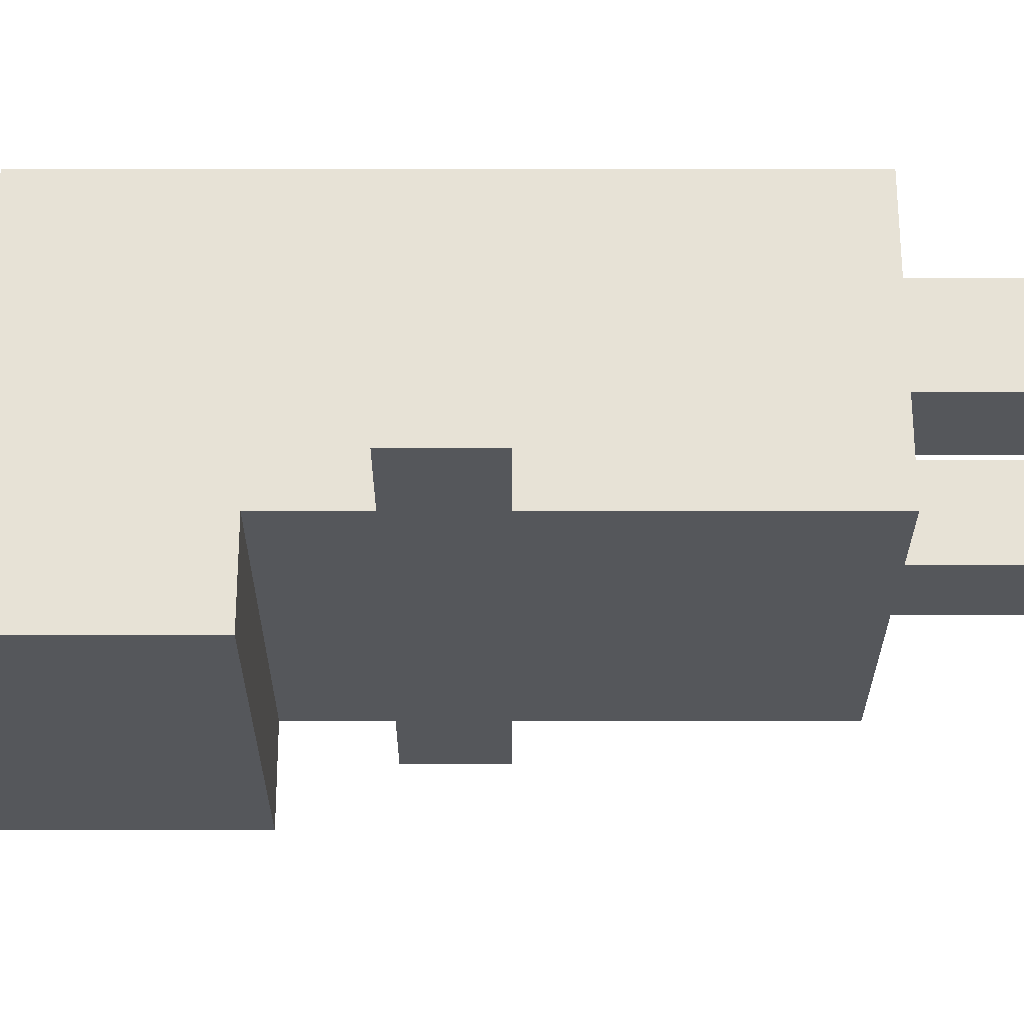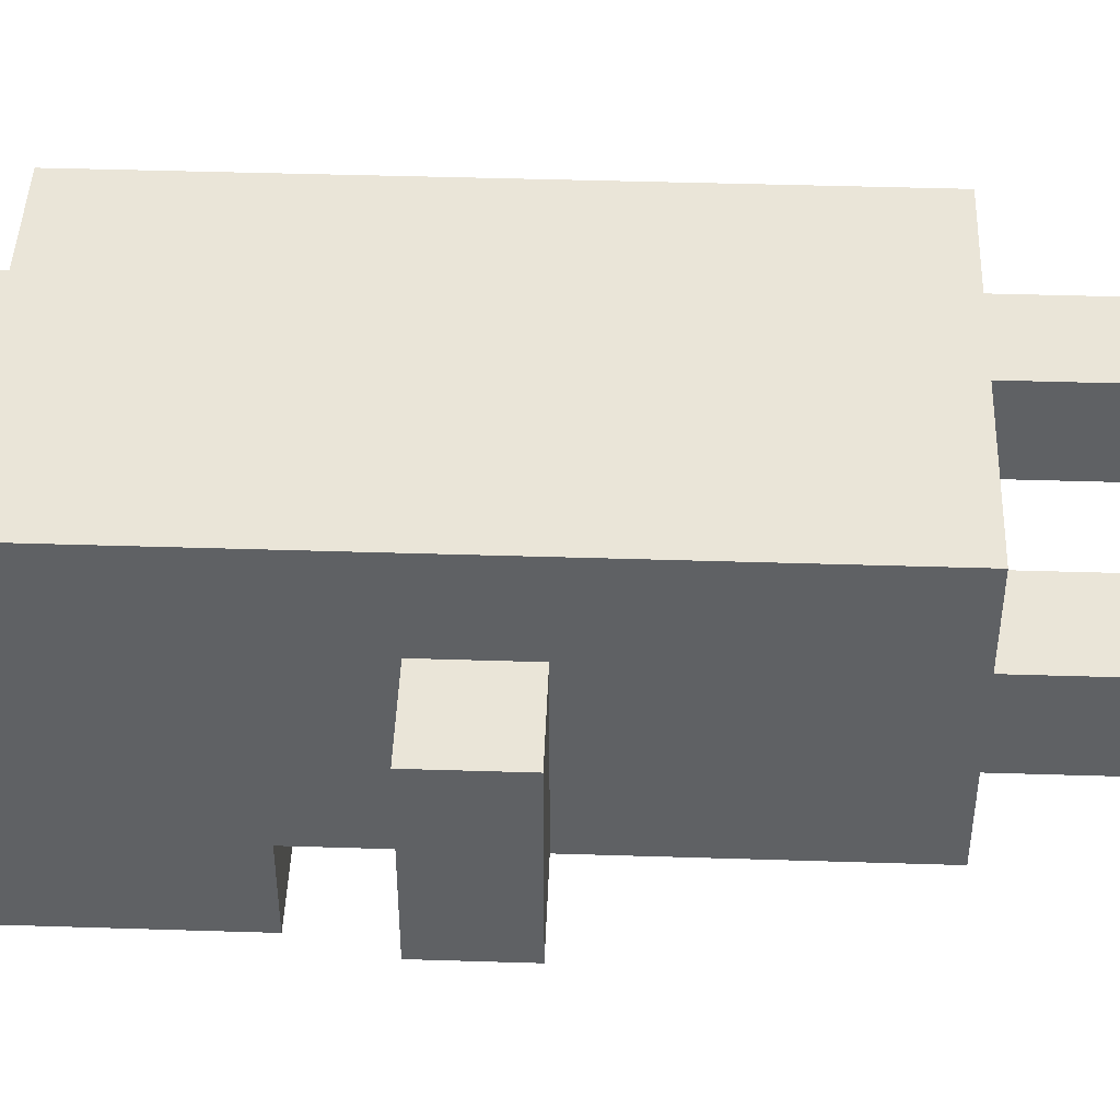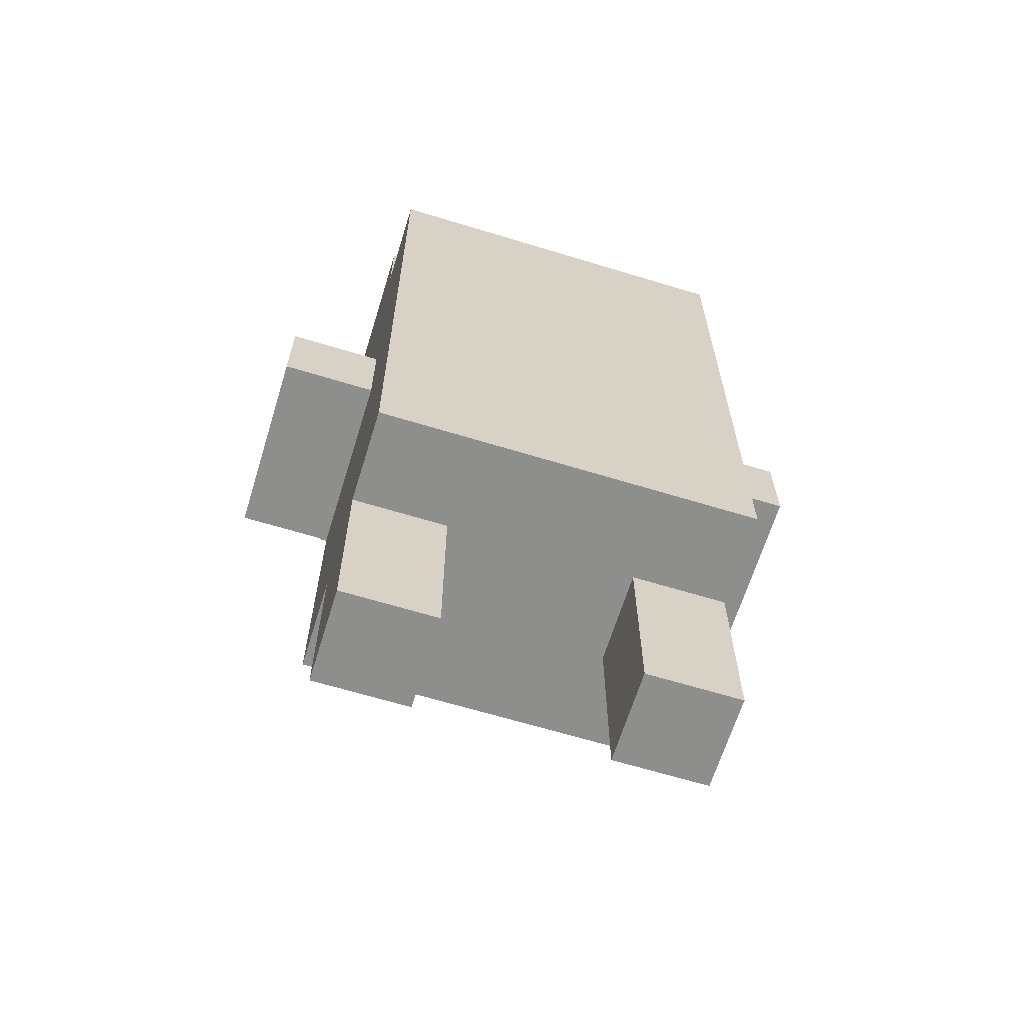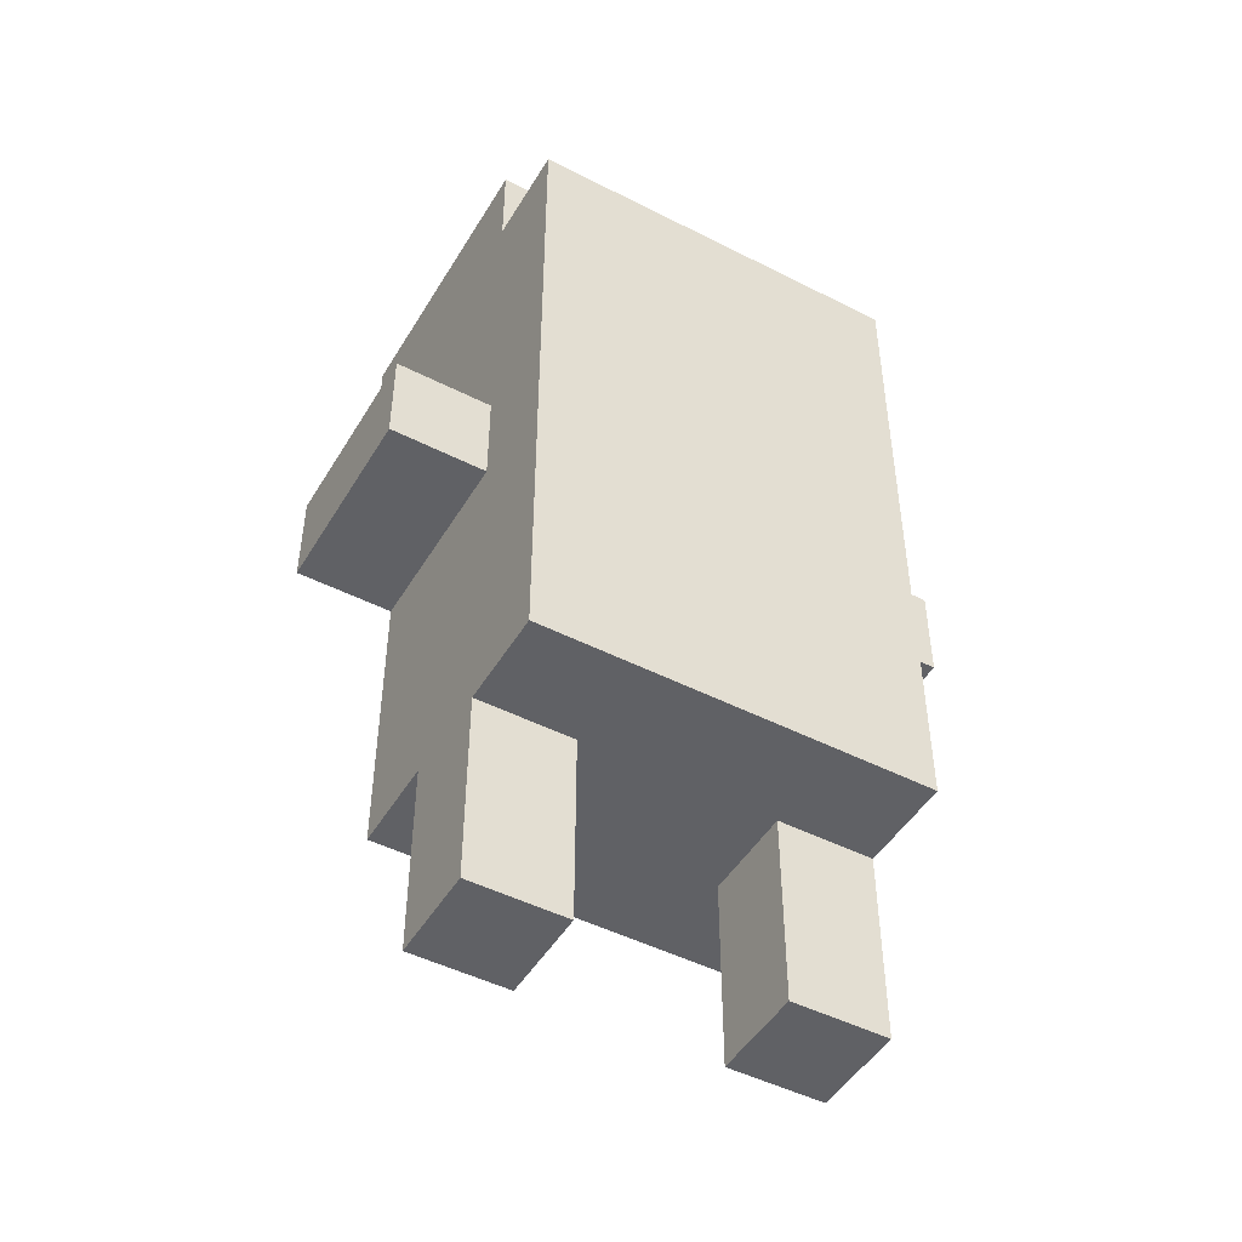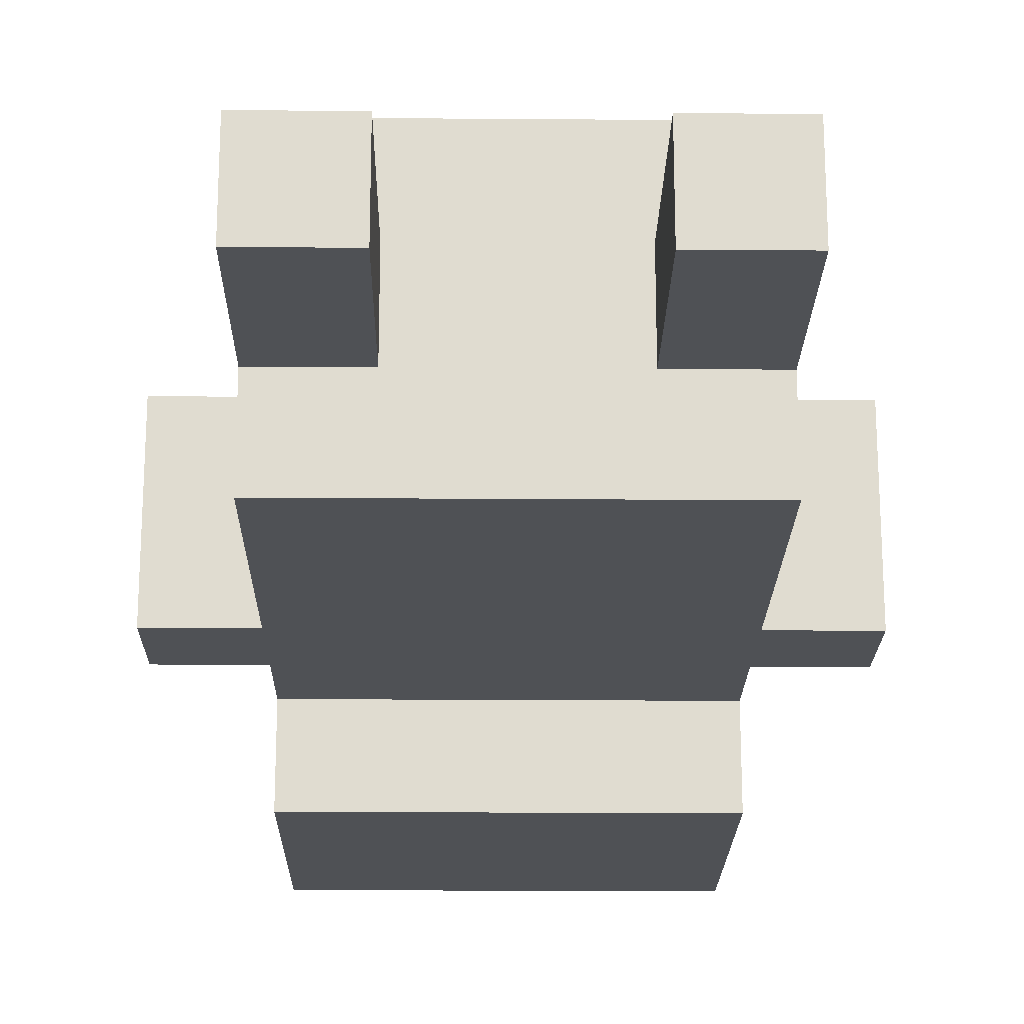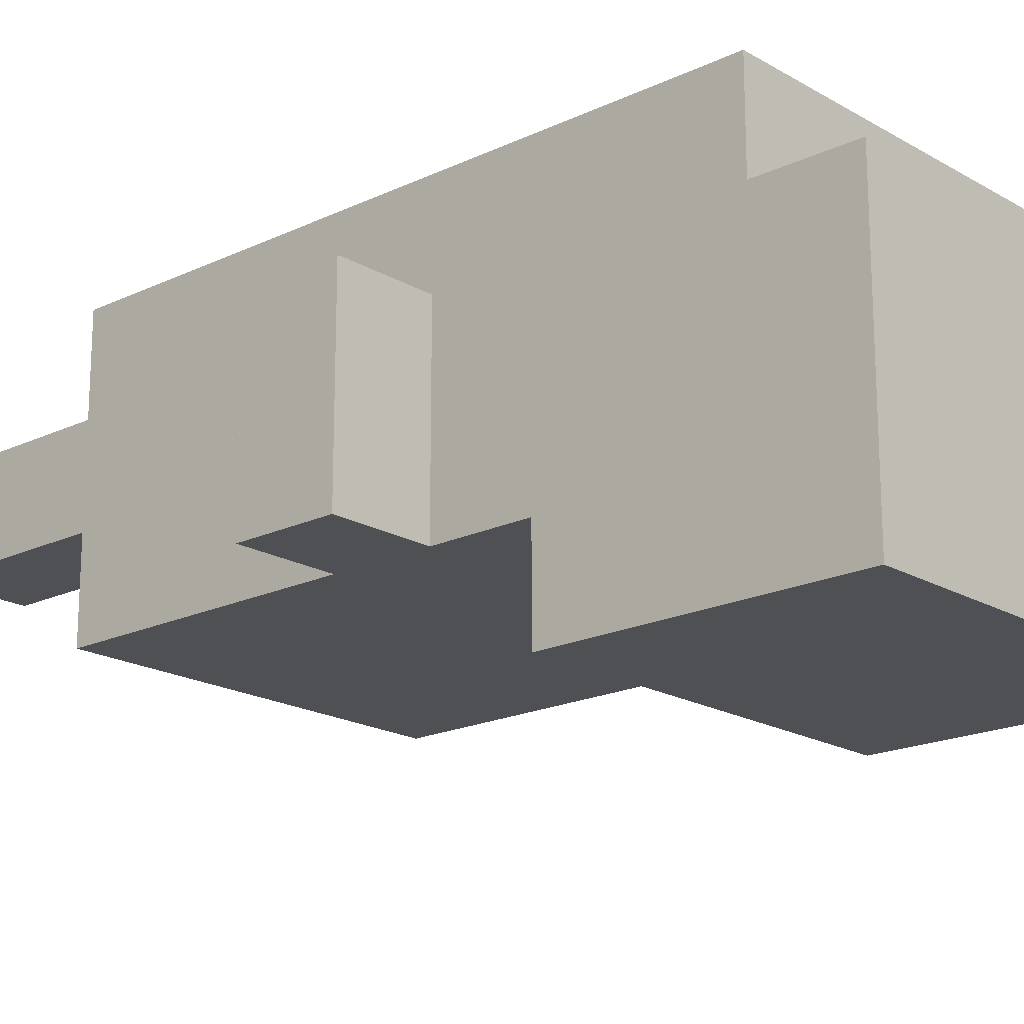
<metadata>
{"format":"obj","ext":"obj","renderer":"f3d","projection":"perspective","resolution":1024,"background":"white","views":[{"elev":-26.7,"azim":-90.0,"up":"+Z"},{"elev":44.6,"azim":-87.9,"up":"+Z"},{"elev":-64.9,"azim":-17.1,"up":"+Y"},{"elev":-47.8,"azim":-29.8,"up":"+Y"},{"elev":-20.1,"azim":-0.8,"up":"+Z"},{"elev":-18.8,"azim":132.2,"up":"+Z"}]}
</metadata>
<code>
o
v -0.3 0.5 -1.49e-08
v -0.3 0.5 -0.1
v -0.3 0.5 -0.2
v -0.3 0.6 -1.49e-08
v -0.3 0.6 -0.1
v -0.3 0.6 -0.2
v -0.2 0 -1.49e-08
v -0.2 0 -0.1
v -0.2 0.1 -1.49e-08
v -0.2 0.1 -0.1
v -0.2 0.2 0.1
v -0.2 0.2 -1.49e-08
v -0.2 0.2 -0.1
v -0.2 0.2 -0.2
v -0.2 0.3 0.1
v -0.2 0.3 -0.1
v -0.2 0.4 -1.49e-08
v -0.2 0.4 -0.1
v -0.2 0.5 0.1
v -0.2 0.5 -1.49e-08
v -0.2 0.5 -0.1
v -0.2 0.5 -0.2
v -0.2 0.6 -1.49e-08
v -0.2 0.6 -0.1
v -0.2 0.6 -0.2
v -0.2 0.7 0.1
v -0.2 0.7 -1.49e-08
v -0.2 0.7 -0.2
v -0.2 0.7 -0.3
v -0.2 0.8 0.1
v -0.2 0.8 -1.49e-08
v -0.2 0.9 0.1
v -0.2 0.9 -1.49e-08
v -0.2 1 -1.49e-08
v -0.2 1 -0.3
v 0.1 0 -1.49e-08
v 0.1 0 -0.1
v 0.1 0.1 -1.49e-08
v 0.1 0.1 -0.1
v 0.1 0.2 -1.49e-08
v 0.1 0.2 -0.1
v -0.1 0 -1.49e-08
v -0.1 0 -0.1
v -0.1 0.1 -1.49e-08
v -0.1 0.1 -0.1
v -0.1 0.2 -1.49e-08
v -0.1 0.2 -0.1
v 0.2 0 -1.49e-08
v 0.2 0 -0.1
v 0.2 0.1 -1.49e-08
v 0.2 0.1 -0.1
v 0.2 0.2 0.1
v 0.2 0.2 -1.49e-08
v 0.2 0.2 -0.1
v 0.2 0.2 -0.2
v 0.2 0.3 0.1
v 0.2 0.3 -0.1
v 0.2 0.4 -1.49e-08
v 0.2 0.4 -0.1
v 0.2 0.5 0.1
v 0.2 0.5 -1.49e-08
v 0.2 0.5 -0.1
v 0.2 0.5 -0.2
v 0.2 0.6 -1.49e-08
v 0.2 0.6 -0.1
v 0.2 0.6 -0.2
v 0.2 0.7 0.1
v 0.2 0.7 -0.2
v 0.2 0.7 -0.3
v 0.2 0.8 0.1
v 0.2 0.8 -1.49e-08
v 0.2 0.9 0.1
v 0.2 0.9 -1.49e-08
v 0.2 1 -1.49e-08
v 0.2 1 -0.3
v 0.3 0.5 -1.49e-08
v 0.3 0.5 -0.1
v 0.3 0.5 -0.2
v 0.3 0.6 -1.49e-08
v 0.3 0.6 -0.1
v 0.3 0.6 -0.2
v -0.2 0.2 0.1
v -0.2 0.3 0.1
v -0.2 0.5 0.1
v -0.2 0.7 0.1
v -0.2 0.8 0.1
v -0.2 0.9 0.1
v -0.1 0.4 0.1
v -0.1 0.5 0.1
v -0.1 0.7 0.1
v -0.1 0.8 0.1
v -0.1 0.9 0.1
v 2.98e-08 0.7 0.1
v 2.98e-08 0.8 0.1
v 0.1 0.4 0.1
v 0.1 0.5 0.1
v 0.1 0.7 0.1
v 0.1 0.8 0.1
v 0.1 0.9 0.1
v 0.2 0.2 0.1
v 0.2 0.3 0.1
v 0.2 0.5 0.1
v 0.2 0.7 0.1
v 0.2 0.8 0.1
v 0.2 0.9 0.1
v -0.3 0.5 -1.49e-08
v -0.3 0.6 -1.49e-08
v -0.2 0 -1.49e-08
v -0.2 0.1 -1.49e-08
v -0.2 0.2 -1.49e-08
v -0.2 0.5 -1.49e-08
v -0.2 0.6 -1.49e-08
v -0.2 0.9 -1.49e-08
v -0.2 1 -1.49e-08
v -0.1 0 -1.49e-08
v -0.1 0.1 -1.49e-08
v -0.1 0.2 -1.49e-08
v -0.1 0.9 -1.49e-08
v 0.1 0 -1.49e-08
v 0.1 0.1 -1.49e-08
v 0.1 0.2 -1.49e-08
v 0.1 0.9 -1.49e-08
v 0.2 0 -1.49e-08
v 0.2 0.1 -1.49e-08
v 0.2 0.2 -1.49e-08
v 0.2 0.5 -1.49e-08
v 0.2 0.6 -1.49e-08
v 0.2 0.9 -1.49e-08
v 0.2 1 -1.49e-08
v 0.3 0.5 -1.49e-08
v 0.3 0.6 -1.49e-08
v -0.2 0 -0.1
v -0.2 0.1 -0.1
v -0.2 0.2 -0.1
v -0.1 0 -0.1
v -0.1 0.1 -0.1
v -0.1 0.2 -0.1
v 0.1 0 -0.1
v 0.1 0.1 -0.1
v 0.1 0.2 -0.1
v 0.2 0 -0.1
v 0.2 0.1 -0.1
v 0.2 0.2 -0.1
v -0.3 0.5 -0.2
v -0.3 0.6 -0.2
v -0.2 0.2 -0.2
v -0.2 0.5 -0.2
v -0.2 0.6 -0.2
v -0.2 0.7 -0.2
v -0.1 0.3 -0.2
v -0.1 0.4 -0.2
v 0.1 0.3 -0.2
v 0.1 0.4 -0.2
v 0.2 0.2 -0.2
v 0.2 0.5 -0.2
v 0.2 0.6 -0.2
v 0.2 0.7 -0.2
v 0.3 0.5 -0.2
v 0.3 0.6 -0.2
v -0.2 0.7 -0.3
v -0.2 1 -0.3
v 0.2 0.7 -0.3
v 0.2 1 -0.3
v -0.2 0 -1.49e-08
v -0.1 0 -1.49e-08
v 0.1 0 -1.49e-08
v 0.2 0 -1.49e-08
v -0.2 0 -0.1
v -0.1 0 -0.1
v 0.1 0 -0.1
v 0.2 0 -0.1
v -0.2 0.2 0.1
v 0.2 0.2 0.1
v -0.2 0.2 -1.49e-08
v -0.1 0.2 -1.49e-08
v 0.1 0.2 -1.49e-08
v 0.2 0.2 -1.49e-08
v -0.2 0.2 -0.1
v -0.1 0.2 -0.1
v 0.1 0.2 -0.1
v 0.2 0.2 -0.1
v -0.2 0.2 -0.2
v 0.2 0.2 -0.2
v -0.3 0.5 -1.49e-08
v -0.2 0.5 -1.49e-08
v 0.2 0.5 -1.49e-08
v 0.3 0.5 -1.49e-08
v -0.3 0.5 -0.1
v -0.2 0.5 -0.1
v 0.2 0.5 -0.1
v 0.3 0.5 -0.1
v -0.3 0.5 -0.2
v -0.2 0.5 -0.2
v 0.2 0.5 -0.2
v 0.3 0.5 -0.2
v -0.2 0.7 -0.2
v 0.2 0.7 -0.2
v -0.2 0.7 -0.3
v 0.2 0.7 -0.3
v -0.3 0.6 -1.49e-08
v -0.2 0.6 -1.49e-08
v 0.2 0.6 -1.49e-08
v 0.3 0.6 -1.49e-08
v -0.3 0.6 -0.1
v -0.2 0.6 -0.1
v 0.2 0.6 -0.1
v 0.3 0.6 -0.1
v -0.3 0.6 -0.2
v -0.2 0.6 -0.2
v 0.2 0.6 -0.2
v 0.3 0.6 -0.2
v -0.2 0.9 0.1
v -0.1 0.9 0.1
v 0.1 0.9 0.1
v 0.2 0.9 0.1
v -0.2 0.9 -1.49e-08
v -0.1 0.9 -1.49e-08
v 0.1 0.9 -1.49e-08
v 0.2 0.9 -1.49e-08
v -0.2 1 -1.49e-08
v 0.2 1 -1.49e-08
v -0.2 1 -0.3
v 0.2 1 -0.3
f 4 2 1
f 5 3 2
f 5 2 4
f 6 3 5
f 9 8 7
f 10 8 9
f 12 10 9
f 13 10 12
f 15 13 12
f 15 12 11
f 16 14 13
f 16 13 15
f 17 16 15
f 18 14 16
f 18 16 17
f 19 17 15
f 20 18 17
f 20 17 19
f 21 14 18
f 21 18 20
f 22 14 21
f 23 20 19
f 26 23 19
f 26 25 24
f 26 24 23
f 27 25 26
f 28 25 27
f 30 27 26
f 31 28 27
f 31 27 30
f 31 29 28
f 32 31 30
f 33 29 31
f 33 31 32
f 34 29 33
f 35 29 34
f 38 37 36
f 39 37 38
f 40 39 38
f 41 39 40
f 42 43 44
f 44 43 45
f 44 45 46
f 46 45 47
f 48 49 50
f 50 49 51
f 50 51 53
f 53 51 54
f 53 54 56
f 52 53 56
f 54 55 57
f 56 54 57
f 56 57 58
f 57 55 59
f 58 57 59
f 56 58 60
f 58 59 61
f 60 58 61
f 59 55 62
f 61 59 62
f 62 55 63
f 60 61 64
f 60 64 67
f 65 66 67
f 64 65 67
f 67 66 68
f 67 68 70
f 68 69 70
f 70 69 71
f 70 71 72
f 71 69 73
f 72 71 73
f 73 69 74
f 74 69 75
f 76 77 79
f 77 78 80
f 79 77 80
f 80 78 81
f 88 84 83
f 89 85 84
f 89 84 88
f 90 86 85
f 90 85 89
f 91 87 86
f 91 86 90
f 92 87 91
f 93 90 89
f 93 91 90
f 94 92 91
f 94 91 93
f 95 88 83
f 95 89 88
f 96 93 89
f 96 89 95
f 97 94 93
f 97 93 96
f 98 92 94
f 98 94 97
f 99 92 98
f 100 83 82
f 101 96 95
f 101 83 100
f 101 95 83
f 102 97 96
f 102 96 101
f 103 98 97
f 103 97 102
f 104 99 98
f 104 98 103
f 105 99 104
f 111 107 106
f 112 107 111
f 115 109 108
f 116 110 109
f 116 109 115
f 117 110 116
f 118 114 113
f 122 114 118
f 123 120 119
f 124 121 120
f 124 120 123
f 125 121 124
f 128 114 122
f 129 114 128
f 130 127 126
f 131 127 130
f 132 133 135
f 133 134 136
f 135 133 136
f 136 134 137
f 138 139 141
f 139 140 142
f 141 139 142
f 142 140 143
f 144 145 147
f 147 145 148
f 146 147 150
f 150 147 151
f 146 150 152
f 150 151 152
f 151 147 153
f 152 151 153
f 146 152 154
f 152 153 154
f 148 149 155
f 154 153 155
f 147 148 155
f 153 147 155
f 155 149 156
f 156 149 157
f 155 156 158
f 158 156 159
f 160 161 162
f 162 161 163
f 168 165 164
f 169 165 168
f 170 167 166
f 171 167 170
f 174 173 172
f 175 173 174
f 176 173 175
f 177 173 176
f 179 176 175
f 180 176 179
f 182 179 178
f 182 181 180
f 182 180 179
f 183 181 182
f 188 185 184
f 189 185 188
f 190 187 186
f 191 187 190
f 192 189 188
f 193 189 192
f 194 191 190
f 195 191 194
f 198 197 196
f 199 197 198
f 200 201 204
f 204 201 205
f 202 203 206
f 206 203 207
f 204 205 208
f 208 205 209
f 206 207 210
f 210 207 211
f 212 213 216
f 213 214 217
f 216 213 217
f 214 215 218
f 217 214 218
f 218 215 219
f 220 221 222
f 222 221 223

</code>
